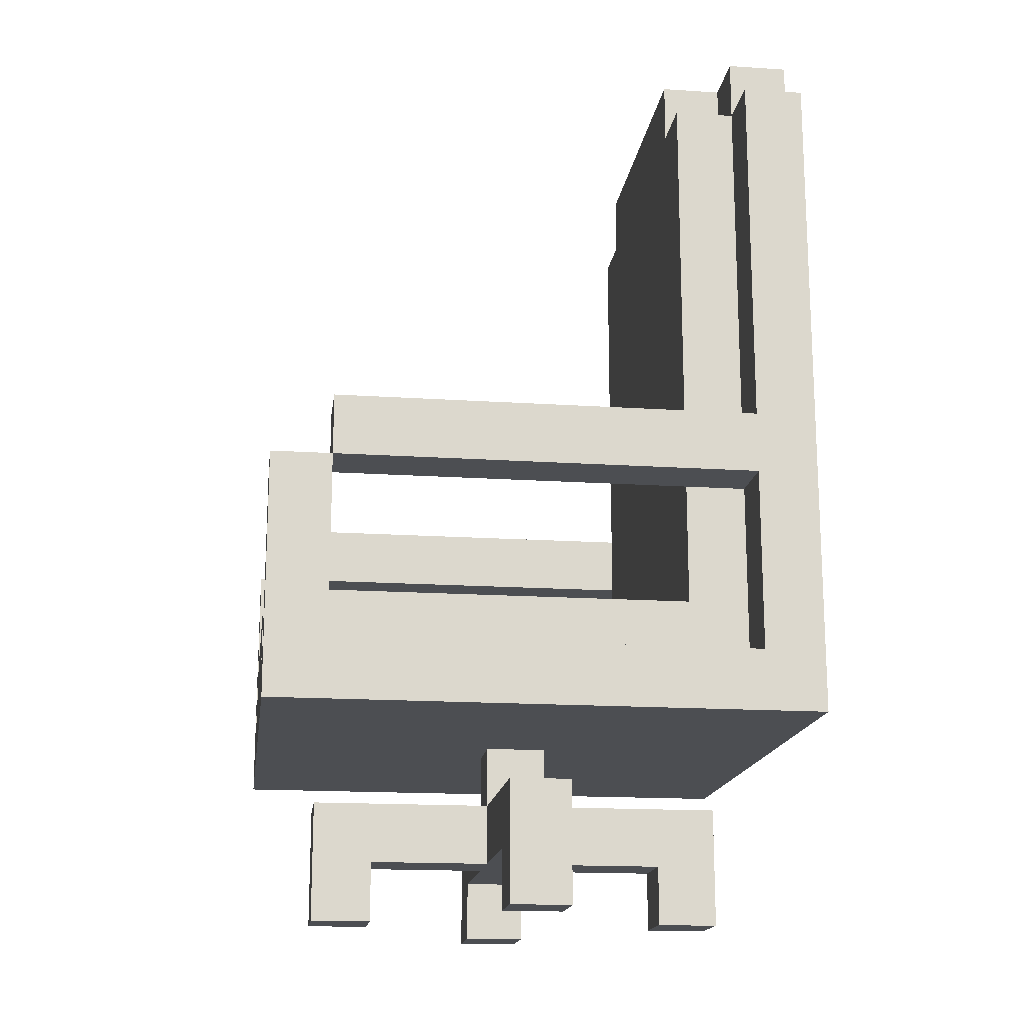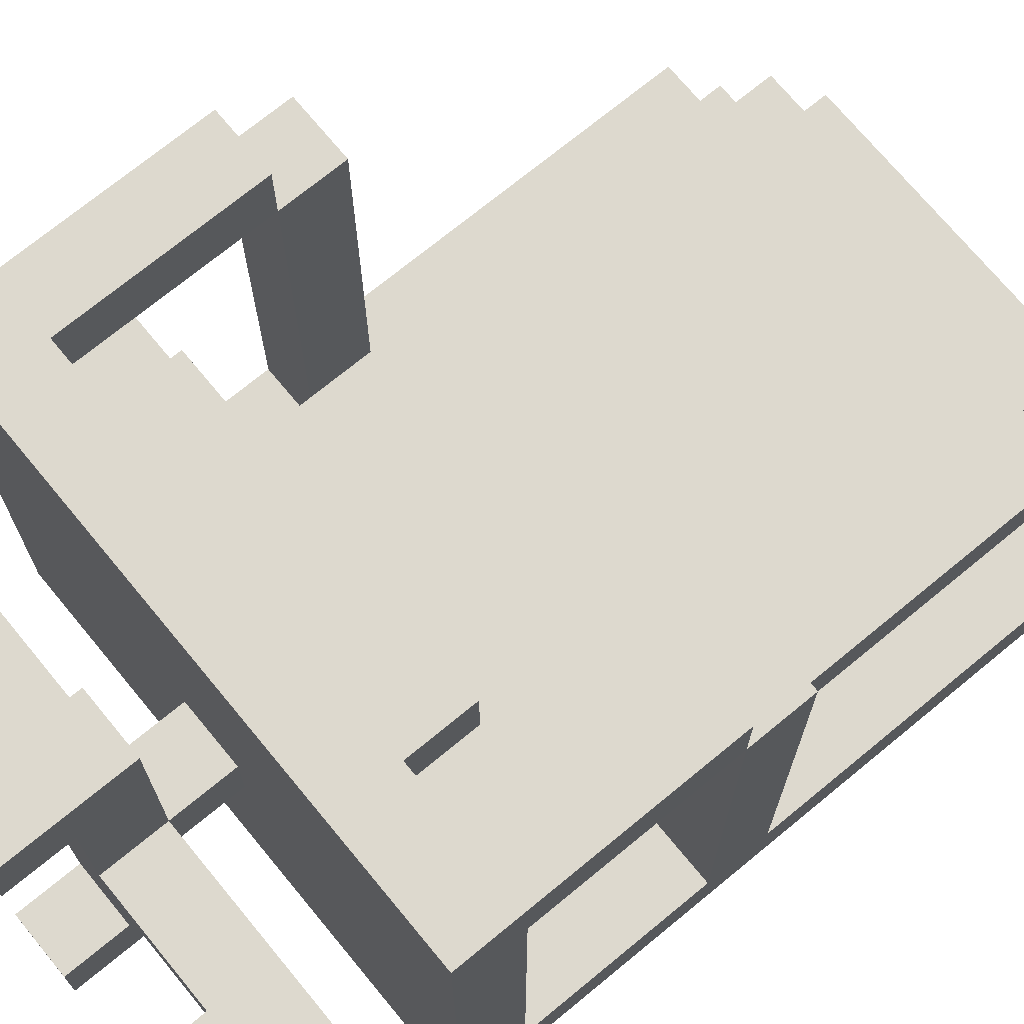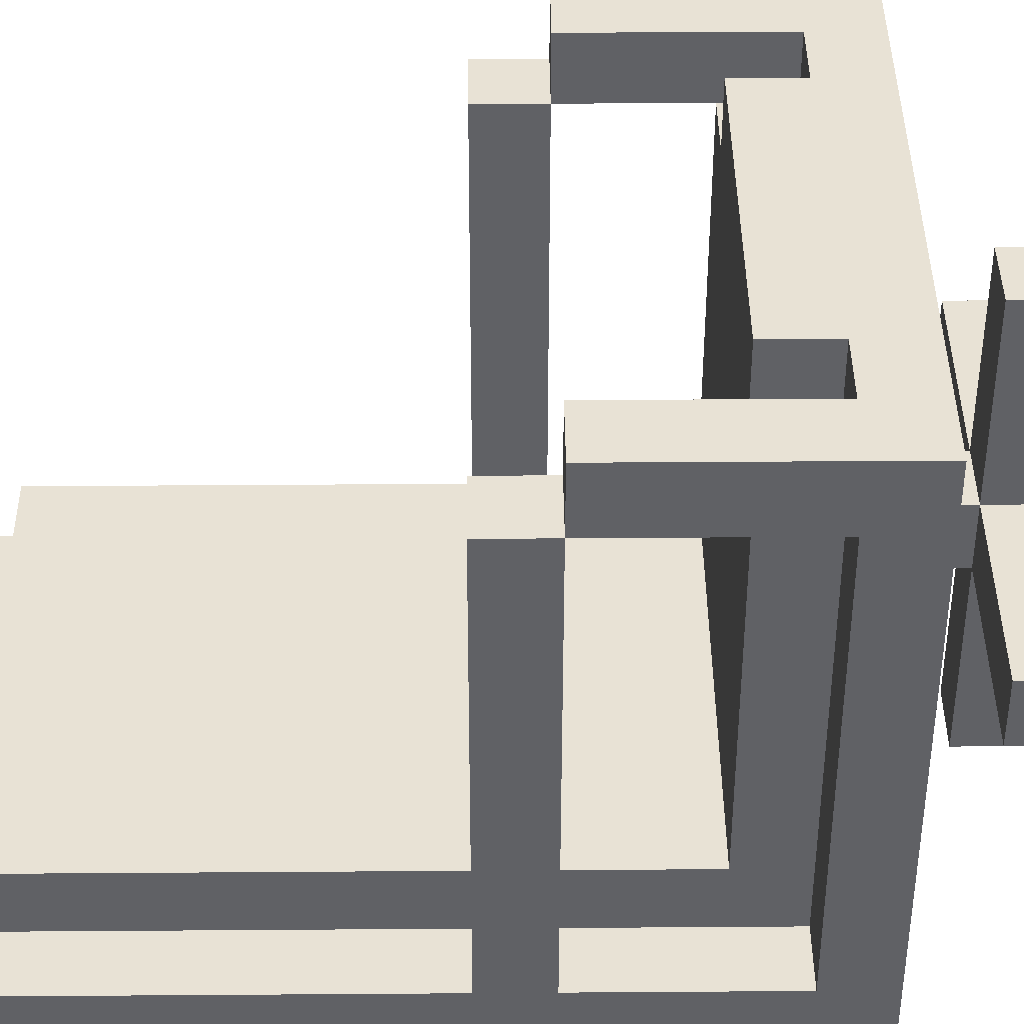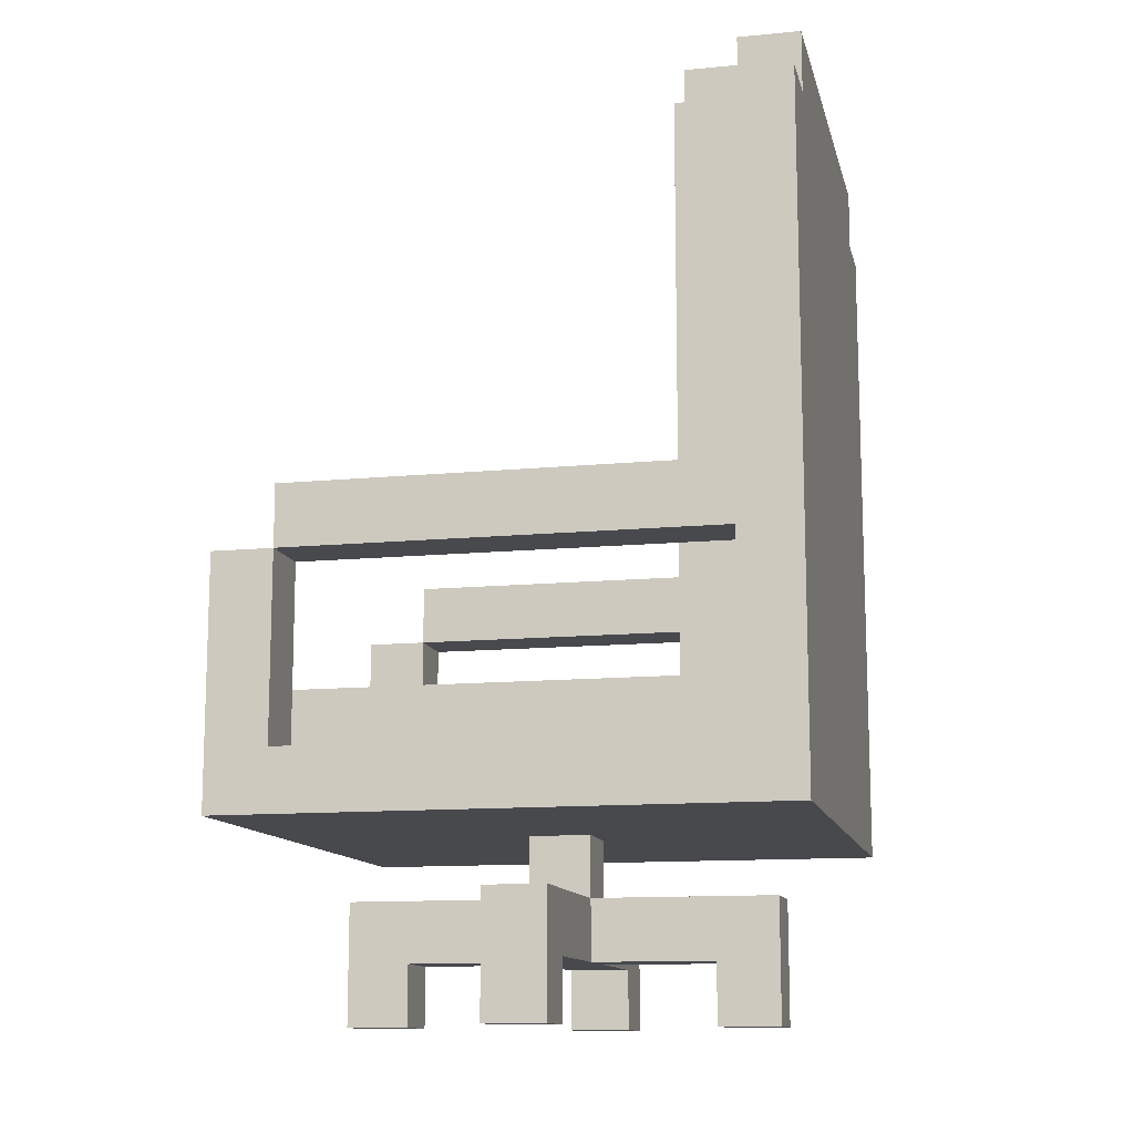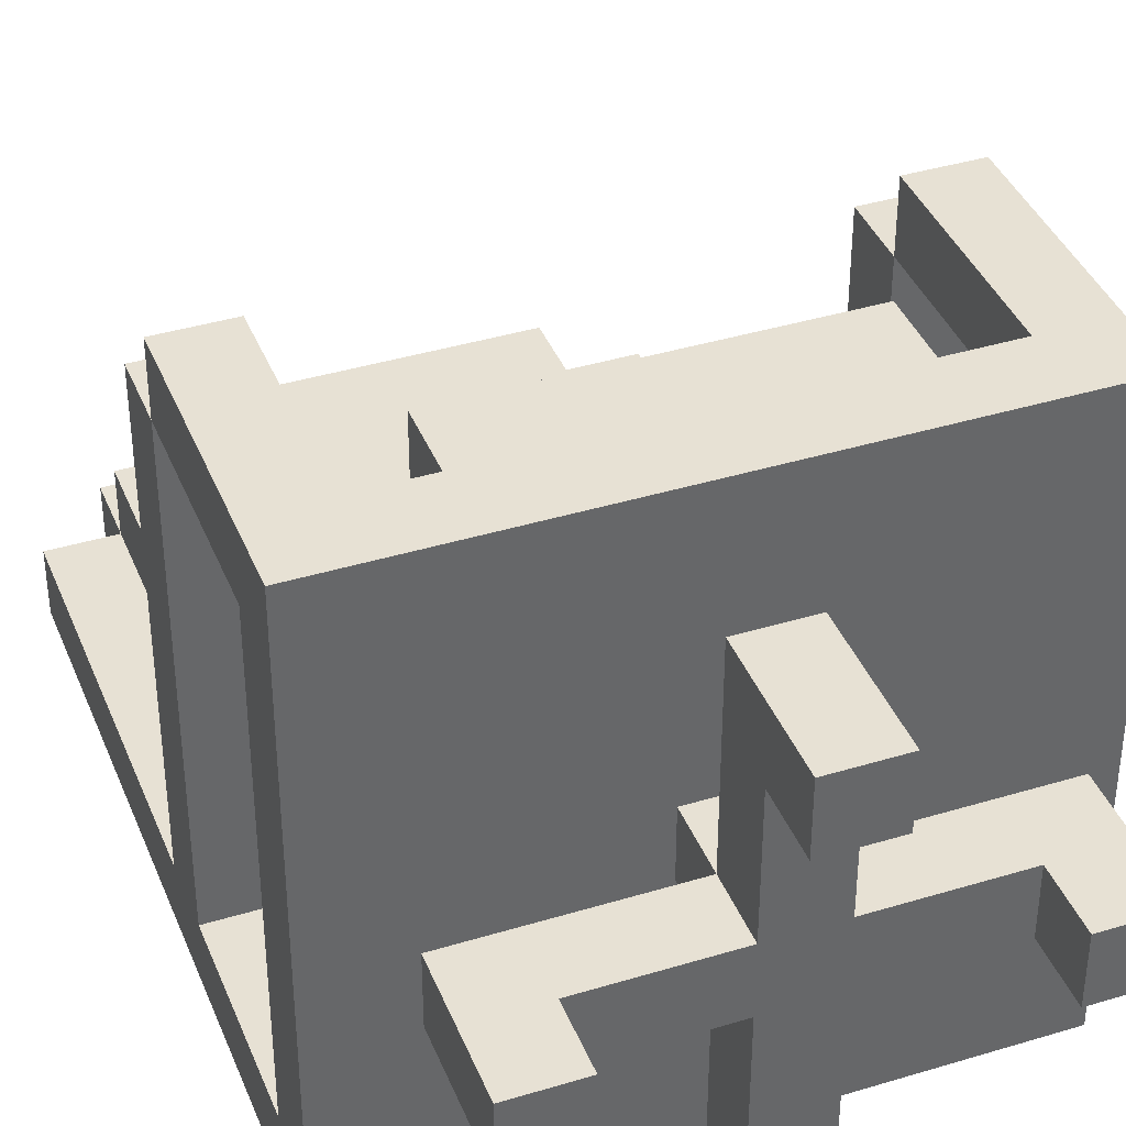
<metadata>
{"format":"obj","ext":"obj","renderer":"f3d","projection":"perspective","resolution":1024,"background":"white","views":[{"elev":-16.8,"azim":82.4,"up":"+Y"},{"elev":71.8,"azim":50.5,"up":"+Z"},{"elev":40.6,"azim":-90.5,"up":"+Z"},{"elev":-12.4,"azim":102.8,"up":"+Y"},{"elev":39.4,"azim":-20.7,"up":"+Z"}]}
</metadata>
<code>
o
v -0.5 -0.5 0.5
v -0.5 -0.5 -0.4
v -0.5 -0.4 0.4
v -0.5 -0.4 -0.3
v -0.5 -0.2 0.5
v -0.5 -0.2 0.4
v -0.5 -0.1 0.5
v -0.5 -0.1 0.4
v -0.5 -0.1 -0.3
v -0.5 0 0.4
v -0.5 0 -0.3
v -0.5 0.6 -0.3
v -0.5 0.6 -0.4
v -0.4 -0.8 0.1
v -0.4 -0.8 0
v -0.4 -0.7 0.1
v -0.4 -0.7 0
v -0.4 -0.6 0.1
v -0.4 -0.6 0
v -0.4 -0.4 0.4
v -0.4 -0.4 -0.3
v -0.4 -0.3 0.4
v -0.4 -0.3 -0.2
v -0.4 -0.1 -0.2
v -0.4 -0.1 -0.3
v -0.4 0 -0.2
v -0.4 0 -0.3
v -0.4 0.6 -0.2
v -0.4 0.6 -0.3
v -0.4 0.6 -0.4
v -0.4 0.7 -0.3
v -0.4 0.7 -0.4
v -0.3 -0.4 0.5
v -0.3 -0.4 0.4
v -0.3 -0.3 0.5
v -0.3 -0.3 0.4
v -0.3 0.6 -0.2
v -0.3 0.6 -0.3
v -0.3 0.7 -0.2
v -0.3 0.7 -0.3
v -0.1 -0.8 0.4
v -0.1 -0.8 0.3
v -0.1 -0.8 -0.2
v -0.1 -0.8 -0.3
v -0.1 -0.7 0.4
v -0.1 -0.7 0.3
v -0.1 -0.7 0.1
v -0.1 -0.7 0
v -0.1 -0.7 -0.2
v -0.1 -0.7 -0.3
v -0.1 -0.6 0.4
v -0.1 -0.6 0.1
v -0.1 -0.6 0
v -0.1 -0.6 -0.3
v -0.1 -0.5 0.1
v -0.1 -0.5 0
v 0.2 -0.8 0.1
v 0.2 -0.8 0
v 0.2 -0.7 0.1
v 0.2 -0.7 0
v 0.3 -0.4 0.5
v 0.3 -0.4 0.4
v 0.3 -0.3 0.4
v 0.3 -0.2 0.5
v 0.3 -0.2 0.4
v 0.3 -0.1 0.5
v 0.3 -0.1 0.4
v 0.3 -0.1 -0.2
v 0.3 0 0.4
v 0.3 0 -0.2
v -0.4 -0.4 0.5
v -0.4 -0.4 0.4
v -0.4 -0.3 0.4
v -0.4 -0.2 0.5
v -0.4 -0.2 0.4
v -0.4 -0.1 0.5
v -0.4 -0.1 0.4
v -0.4 -0.1 -0.2
v -0.4 0 0.4
v -0.4 0 -0.2
v -0.3 -0.8 0.1
v -0.3 -0.8 0
v -0.3 -0.7 0.1
v -0.3 -0.7 0
v 0 -0.8 0.4
v 0 -0.8 0.3
v 0 -0.8 -0.2
v 0 -0.8 -0.3
v 0 -0.7 0.4
v 0 -0.7 0.3
v 0 -0.7 0.1
v 0 -0.7 0
v 0 -0.7 -0.2
v 0 -0.7 -0.3
v 0 -0.6 0.4
v 0 -0.6 0.1
v 0 -0.6 0
v 0 -0.6 -0.3
v 0 -0.5 0.1
v 0 -0.5 0
v 0.2 -0.4 0.5
v 0.2 -0.4 0.4
v 0.2 -0.3 0.5
v 0.2 -0.3 0.4
v 0.2 0.6 -0.2
v 0.2 0.6 -0.3
v 0.2 0.7 -0.2
v 0.2 0.7 -0.3
v 0.3 -0.8 0.1
v 0.3 -0.8 0
v 0.3 -0.7 0.1
v 0.3 -0.7 0
v 0.3 -0.6 0.1
v 0.3 -0.6 0
v 0.3 -0.4 0.4
v 0.3 -0.4 -0.3
v 0.3 -0.3 0.4
v 0.3 -0.3 -0.2
v 0.3 -0.1 -0.2
v 0.3 -0.1 -0.3
v 0.3 0 -0.2
v 0.3 0 -0.3
v 0.3 0.6 -0.2
v 0.3 0.6 -0.3
v 0.3 0.6 -0.4
v 0.3 0.7 -0.3
v 0.3 0.7 -0.4
v 0.4 -0.5 0.5
v 0.4 -0.5 -0.4
v 0.4 -0.4 0.4
v 0.4 -0.4 -0.3
v 0.4 -0.2 0.5
v 0.4 -0.2 0.4
v 0.4 -0.1 0.5
v 0.4 -0.1 0.4
v 0.4 -0.1 -0.3
v 0.4 0 0.4
v 0.4 0 -0.3
v 0.4 0.6 -0.3
v 0.4 0.6 -0.4
v -0.5 -0.5 0.5
v -0.5 -0.2 0.5
v -0.5 -0.1 0.5
v -0.4 -0.4 0.5
v -0.4 -0.2 0.5
v -0.4 -0.1 0.5
v -0.3 -0.4 0.5
v -0.3 -0.3 0.5
v 0.2 -0.4 0.5
v 0.2 -0.3 0.5
v 0.3 -0.4 0.5
v 0.3 -0.2 0.5
v 0.3 -0.1 0.5
v 0.4 -0.5 0.5
v 0.4 -0.2 0.5
v 0.4 -0.1 0.5
v -0.5 -0.1 0.4
v -0.5 0 0.4
v -0.4 -0.4 0.4
v -0.4 -0.3 0.4
v -0.4 -0.1 0.4
v -0.4 0 0.4
v -0.3 -0.4 0.4
v -0.3 -0.3 0.4
v -0.1 -0.8 0.4
v -0.1 -0.7 0.4
v -0.1 -0.6 0.4
v 0 -0.8 0.4
v 0 -0.7 0.4
v 0 -0.6 0.4
v 0.2 -0.4 0.4
v 0.2 -0.3 0.4
v 0.3 -0.4 0.4
v 0.3 -0.3 0.4
v 0.3 -0.1 0.4
v 0.3 0 0.4
v 0.4 -0.1 0.4
v 0.4 0 0.4
v -0.4 -0.8 0.1
v -0.4 -0.7 0.1
v -0.4 -0.6 0.1
v -0.3 -0.8 0.1
v -0.3 -0.7 0.1
v -0.1 -0.7 0.1
v -0.1 -0.6 0.1
v -0.1 -0.5 0.1
v 0 -0.7 0.1
v 0 -0.6 0.1
v 0 -0.5 0.1
v 0.2 -0.8 0.1
v 0.2 -0.7 0.1
v 0.3 -0.8 0.1
v 0.3 -0.7 0.1
v 0.3 -0.6 0.1
v -0.4 -0.3 -0.2
v -0.4 -0.1 -0.2
v -0.4 0 -0.2
v -0.4 0.6 -0.2
v -0.3 0.6 -0.2
v -0.3 0.7 -0.2
v -0.1 -0.8 -0.2
v -0.1 -0.7 -0.2
v 0 -0.8 -0.2
v 0 -0.7 -0.2
v 0.2 0.6 -0.2
v 0.2 0.7 -0.2
v 0.3 -0.3 -0.2
v 0.3 -0.1 -0.2
v 0.3 0 -0.2
v 0.3 0.6 -0.2
v -0.5 -0.4 -0.3
v -0.5 -0.1 -0.3
v -0.5 0 -0.3
v -0.5 0.6 -0.3
v -0.4 -0.4 -0.3
v -0.4 -0.1 -0.3
v -0.4 0 -0.3
v -0.4 0.6 -0.3
v -0.4 0.7 -0.3
v -0.3 0.6 -0.3
v -0.3 0.7 -0.3
v 0.2 0.6 -0.3
v 0.2 0.7 -0.3
v 0.3 -0.4 -0.3
v 0.3 -0.1 -0.3
v 0.3 0 -0.3
v 0.3 0.6 -0.3
v 0.3 0.7 -0.3
v 0.4 -0.4 -0.3
v 0.4 -0.1 -0.3
v 0.4 0 -0.3
v 0.4 0.6 -0.3
v -0.5 -0.4 0.4
v -0.5 -0.2 0.4
v -0.5 -0.1 0.4
v -0.4 -0.4 0.4
v -0.4 -0.3 0.4
v -0.4 -0.2 0.4
v -0.4 -0.1 0.4
v 0.3 -0.4 0.4
v 0.3 -0.3 0.4
v 0.3 -0.2 0.4
v 0.3 -0.1 0.4
v 0.4 -0.4 0.4
v 0.4 -0.2 0.4
v 0.4 -0.1 0.4
v -0.1 -0.8 0.3
v -0.1 -0.7 0.3
v 0 -0.8 0.3
v 0 -0.7 0.3
v -0.4 -0.8 0
v -0.4 -0.7 0
v -0.4 -0.6 0
v -0.3 -0.8 0
v -0.3 -0.7 0
v -0.1 -0.7 0
v -0.1 -0.6 0
v -0.1 -0.5 0
v 0 -0.7 0
v 0 -0.6 0
v 0 -0.5 0
v 0.2 -0.8 0
v 0.2 -0.7 0
v 0.3 -0.8 0
v 0.3 -0.7 0
v 0.3 -0.6 0
v -0.1 -0.8 -0.3
v -0.1 -0.7 -0.3
v -0.1 -0.6 -0.3
v 0 -0.8 -0.3
v 0 -0.7 -0.3
v 0 -0.6 -0.3
v -0.5 -0.5 -0.4
v -0.5 0.6 -0.4
v -0.4 0.6 -0.4
v -0.4 0.7 -0.4
v 0.3 0.6 -0.4
v 0.3 0.7 -0.4
v 0.4 -0.5 -0.4
v 0.4 0.6 -0.4
v -0.1 -0.8 0.4
v 0 -0.8 0.4
v -0.1 -0.8 0.3
v 0 -0.8 0.3
v -0.4 -0.8 0.1
v -0.3 -0.8 0.1
v 0.2 -0.8 0.1
v 0.3 -0.8 0.1
v -0.4 -0.8 0
v -0.3 -0.8 0
v 0.2 -0.8 0
v 0.3 -0.8 0
v -0.1 -0.8 -0.2
v 0 -0.8 -0.2
v -0.1 -0.8 -0.3
v 0 -0.8 -0.3
v -0.1 -0.7 0.3
v 0 -0.7 0.3
v -0.3 -0.7 0.1
v -0.1 -0.7 0.1
v 0 -0.7 0.1
v 0.2 -0.7 0.1
v -0.3 -0.7 0
v -0.1 -0.7 0
v 0 -0.7 0
v 0.2 -0.7 0
v -0.1 -0.7 -0.2
v 0 -0.7 -0.2
v -0.5 -0.5 0.5
v 0.4 -0.5 0.5
v -0.1 -0.5 0.1
v 0 -0.5 0.1
v -0.1 -0.5 0
v 0 -0.5 0
v -0.5 -0.5 -0.4
v 0.4 -0.5 -0.4
v -0.5 -0.1 0.4
v -0.4 -0.1 0.4
v 0.3 -0.1 0.4
v 0.4 -0.1 0.4
v -0.4 -0.1 -0.2
v 0.3 -0.1 -0.2
v -0.5 -0.1 -0.3
v -0.4 -0.1 -0.3
v 0.3 -0.1 -0.3
v 0.4 -0.1 -0.3
v -0.1 -0.6 0.4
v 0 -0.6 0.4
v -0.4 -0.6 0.1
v -0.1 -0.6 0.1
v 0 -0.6 0.1
v 0.3 -0.6 0.1
v -0.4 -0.6 0
v -0.1 -0.6 0
v 0 -0.6 0
v 0.3 -0.6 0
v -0.1 -0.6 -0.3
v 0 -0.6 -0.3
v -0.4 -0.4 0.5
v -0.3 -0.4 0.5
v 0.2 -0.4 0.5
v 0.3 -0.4 0.5
v -0.5 -0.4 0.4
v -0.4 -0.4 0.4
v -0.3 -0.4 0.4
v 0.2 -0.4 0.4
v 0.3 -0.4 0.4
v 0.4 -0.4 0.4
v -0.5 -0.4 -0.3
v -0.4 -0.4 -0.3
v 0.3 -0.4 -0.3
v 0.4 -0.4 -0.3
v -0.3 -0.3 0.5
v 0.2 -0.3 0.5
v -0.4 -0.3 0.4
v -0.3 -0.3 0.4
v 0.2 -0.3 0.4
v 0.3 -0.3 0.4
v -0.4 -0.3 -0.2
v 0.3 -0.3 -0.2
v -0.5 -0.1 0.5
v -0.4 -0.1 0.5
v 0.3 -0.1 0.5
v 0.4 -0.1 0.5
v -0.5 -0.1 0.4
v -0.4 -0.1 0.4
v 0.3 -0.1 0.4
v 0.4 -0.1 0.4
v -0.5 0 0.4
v -0.4 0 0.4
v 0.3 0 0.4
v 0.4 0 0.4
v -0.4 0 -0.2
v 0.3 0 -0.2
v -0.5 0 -0.3
v -0.4 0 -0.3
v 0.3 0 -0.3
v 0.4 0 -0.3
v -0.4 0.6 -0.2
v -0.3 0.6 -0.2
v 0.2 0.6 -0.2
v 0.3 0.6 -0.2
v -0.5 0.6 -0.3
v -0.4 0.6 -0.3
v -0.3 0.6 -0.3
v 0.2 0.6 -0.3
v 0.3 0.6 -0.3
v 0.4 0.6 -0.3
v -0.5 0.6 -0.4
v -0.4 0.6 -0.4
v 0.3 0.6 -0.4
v 0.4 0.6 -0.4
v -0.3 0.7 -0.2
v 0.2 0.7 -0.2
v -0.4 0.7 -0.3
v -0.3 0.7 -0.3
v 0.2 0.7 -0.3
v 0.3 0.7 -0.3
v -0.4 0.7 -0.4
v 0.3 0.7 -0.4
f 3 2 1
f 4 2 3
f 5 3 1
f 6 3 5
f 7 6 5
f 8 6 7
f 9 2 4
f 10 9 8
f 11 2 9
f 11 9 10
f 12 2 11
f 13 2 12
f 16 15 14
f 17 15 16
f 18 17 16
f 19 17 18
f 22 21 20
f 23 21 22
f 24 21 23
f 25 21 24
f 28 27 26
f 29 27 28
f 31 30 29
f 32 30 31
f 35 34 33
f 36 34 35
f 39 38 37
f 40 38 39
f 45 42 41
f 46 42 45
f 49 44 43
f 50 44 49
f 51 47 46
f 51 46 45
f 52 47 51
f 53 50 49
f 53 49 48
f 54 50 53
f 55 53 52
f 56 53 55
f 59 58 57
f 60 58 59
f 63 62 61
f 64 63 61
f 65 63 64
f 66 65 64
f 67 65 66
f 69 68 67
f 70 68 69
f 71 72 73
f 71 73 74
f 74 73 75
f 74 75 76
f 76 75 77
f 77 78 79
f 79 78 80
f 81 82 83
f 83 82 84
f 85 86 89
f 89 86 90
f 87 88 93
f 93 88 94
f 90 91 95
f 89 90 95
f 95 91 96
f 93 94 97
f 92 93 97
f 97 94 98
f 96 97 99
f 99 97 100
f 101 102 103
f 103 102 104
f 105 106 107
f 107 106 108
f 109 110 111
f 111 110 112
f 111 112 113
f 113 112 114
f 115 116 117
f 117 116 118
f 118 116 119
f 119 116 120
f 121 122 123
f 123 122 124
f 124 125 126
f 126 125 127
f 128 129 130
f 130 129 131
f 128 130 132
f 132 130 133
f 132 133 134
f 134 133 135
f 131 129 136
f 135 136 137
f 136 129 138
f 137 136 138
f 138 129 139
f 139 129 140
f 144 142 141
f 145 143 142
f 145 142 144
f 146 143 145
f 147 144 141
f 149 147 141
f 149 148 147
f 150 148 149
f 151 149 141
f 154 151 141
f 154 152 151
f 155 153 152
f 155 152 154
f 156 153 155
f 161 158 157
f 162 158 161
f 163 160 159
f 164 160 163
f 168 166 165
f 169 167 166
f 169 166 168
f 170 167 169
f 173 172 171
f 174 172 173
f 177 176 175
f 178 176 177
f 182 180 179
f 183 181 180
f 183 180 182
f 184 181 183
f 185 181 184
f 188 186 185
f 189 186 188
f 191 188 187
f 192 191 190
f 193 188 191
f 193 191 192
f 194 188 193
f 199 196 195
f 199 198 197
f 199 197 196
f 203 202 201
f 204 202 203
f 205 199 195
f 205 200 199
f 206 200 205
f 207 205 195
f 208 205 207
f 209 205 208
f 210 205 209
f 215 212 211
f 216 212 215
f 217 214 213
f 218 214 217
f 220 219 218
f 221 219 220
f 227 223 222
f 228 223 227
f 229 225 224
f 230 225 229
f 231 227 226
f 232 227 231
f 233 234 236
f 236 234 237
f 234 235 238
f 237 234 238
f 238 235 239
f 240 241 244
f 241 242 244
f 242 243 245
f 244 242 245
f 245 243 246
f 247 248 249
f 249 248 250
f 251 252 254
f 252 253 255
f 254 252 255
f 255 253 256
f 256 253 257
f 257 258 260
f 260 258 261
f 259 260 263
f 262 263 264
f 263 260 265
f 264 263 265
f 265 260 266
f 267 268 270
f 268 269 271
f 270 268 271
f 271 269 272
f 273 274 275
f 273 275 277
f 275 276 277
f 277 276 278
f 273 277 279
f 279 277 280
f 283 282 281
f 284 282 283
f 289 286 285
f 290 286 289
f 291 288 287
f 292 288 291
f 295 294 293
f 296 294 295
f 300 298 297
f 301 298 300
f 303 300 299
f 303 302 301
f 303 301 300
f 304 302 303
f 305 302 304
f 306 302 305
f 307 305 304
f 308 305 307
f 311 310 309
f 312 310 311
f 313 311 309
f 314 310 312
f 315 313 309
f 315 314 313
f 316 310 314
f 316 314 315
f 321 318 317
f 322 320 319
f 323 321 317
f 324 321 323
f 325 320 322
f 326 320 325
f 327 328 330
f 330 328 331
f 329 330 333
f 333 330 334
f 331 332 335
f 335 332 336
f 334 335 337
f 337 335 338
f 339 340 344
f 344 340 345
f 341 342 346
f 346 342 347
f 343 344 349
f 349 344 350
f 347 348 351
f 351 348 352
f 353 354 356
f 356 354 357
f 355 356 359
f 357 358 359
f 356 357 359
f 359 358 360
f 361 362 365
f 365 362 366
f 363 364 367
f 367 364 368
f 369 370 373
f 371 372 374
f 369 373 375
f 375 373 376
f 374 372 377
f 377 372 378
f 379 380 384
f 384 380 385
f 381 382 386
f 386 382 387
f 383 384 389
f 389 384 390
f 387 388 391
f 391 388 392
f 393 394 396
f 396 394 397
f 395 396 399
f 397 398 399
f 396 397 399
f 399 398 400

</code>
